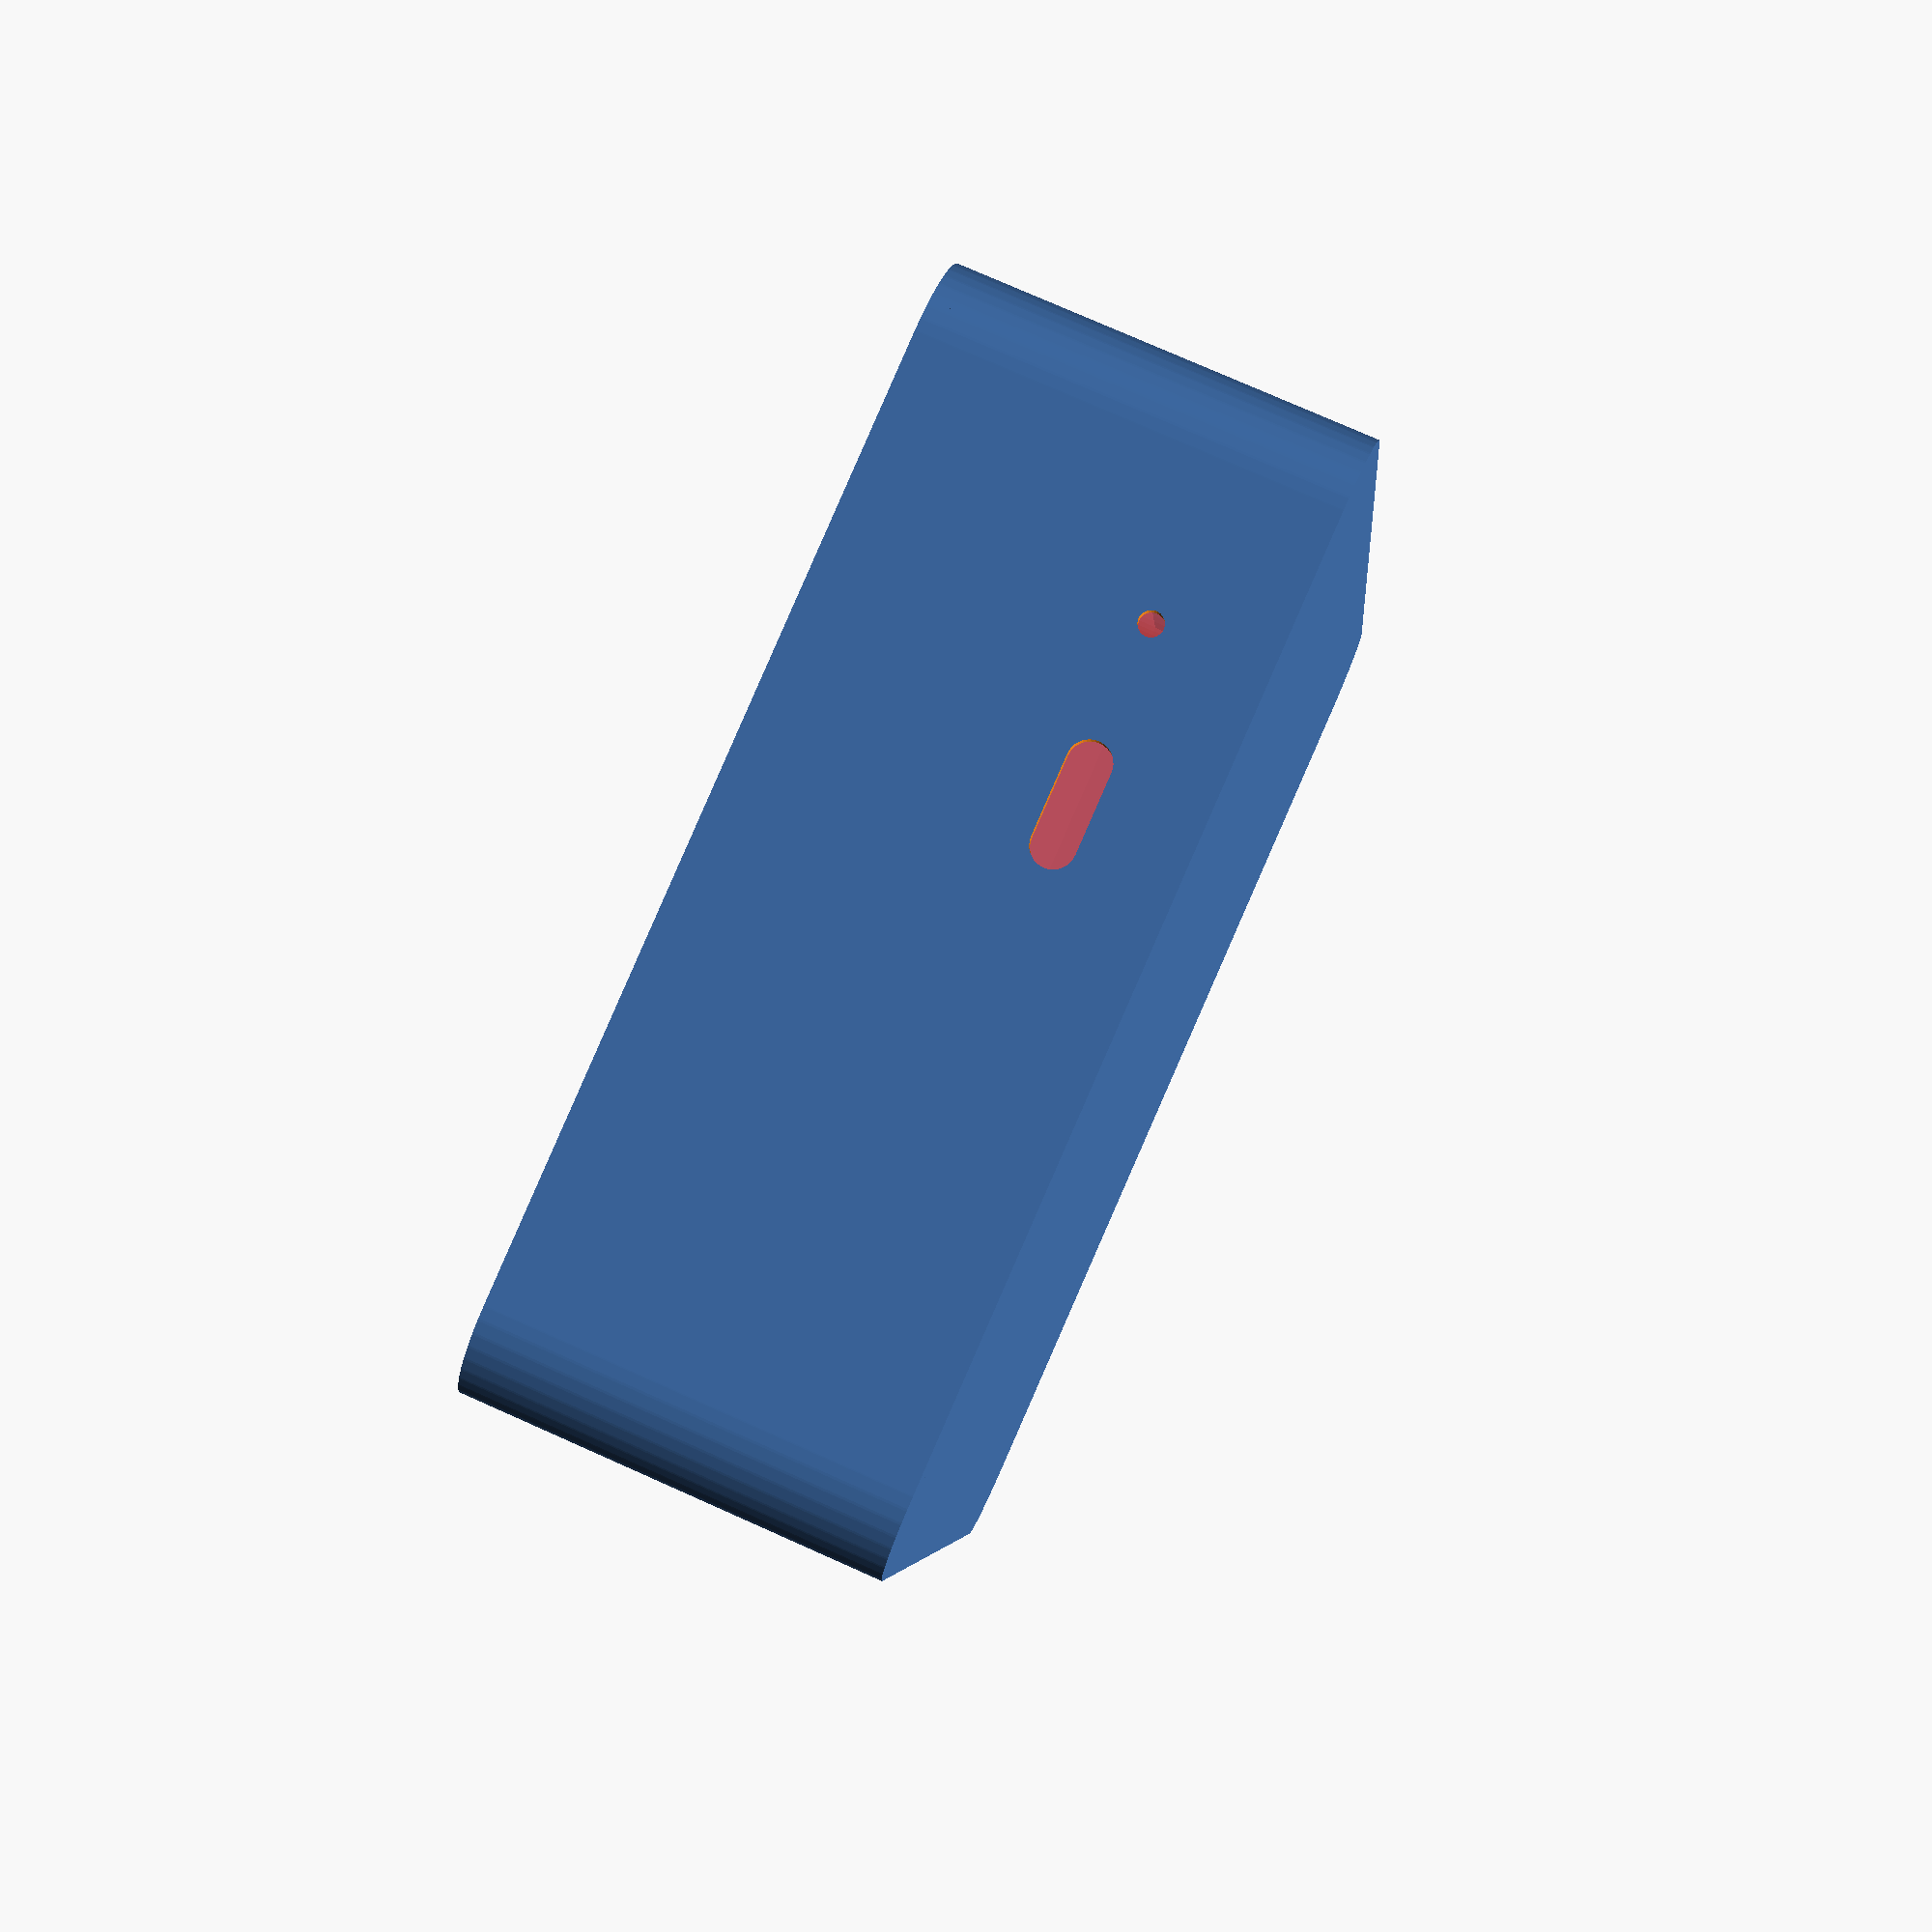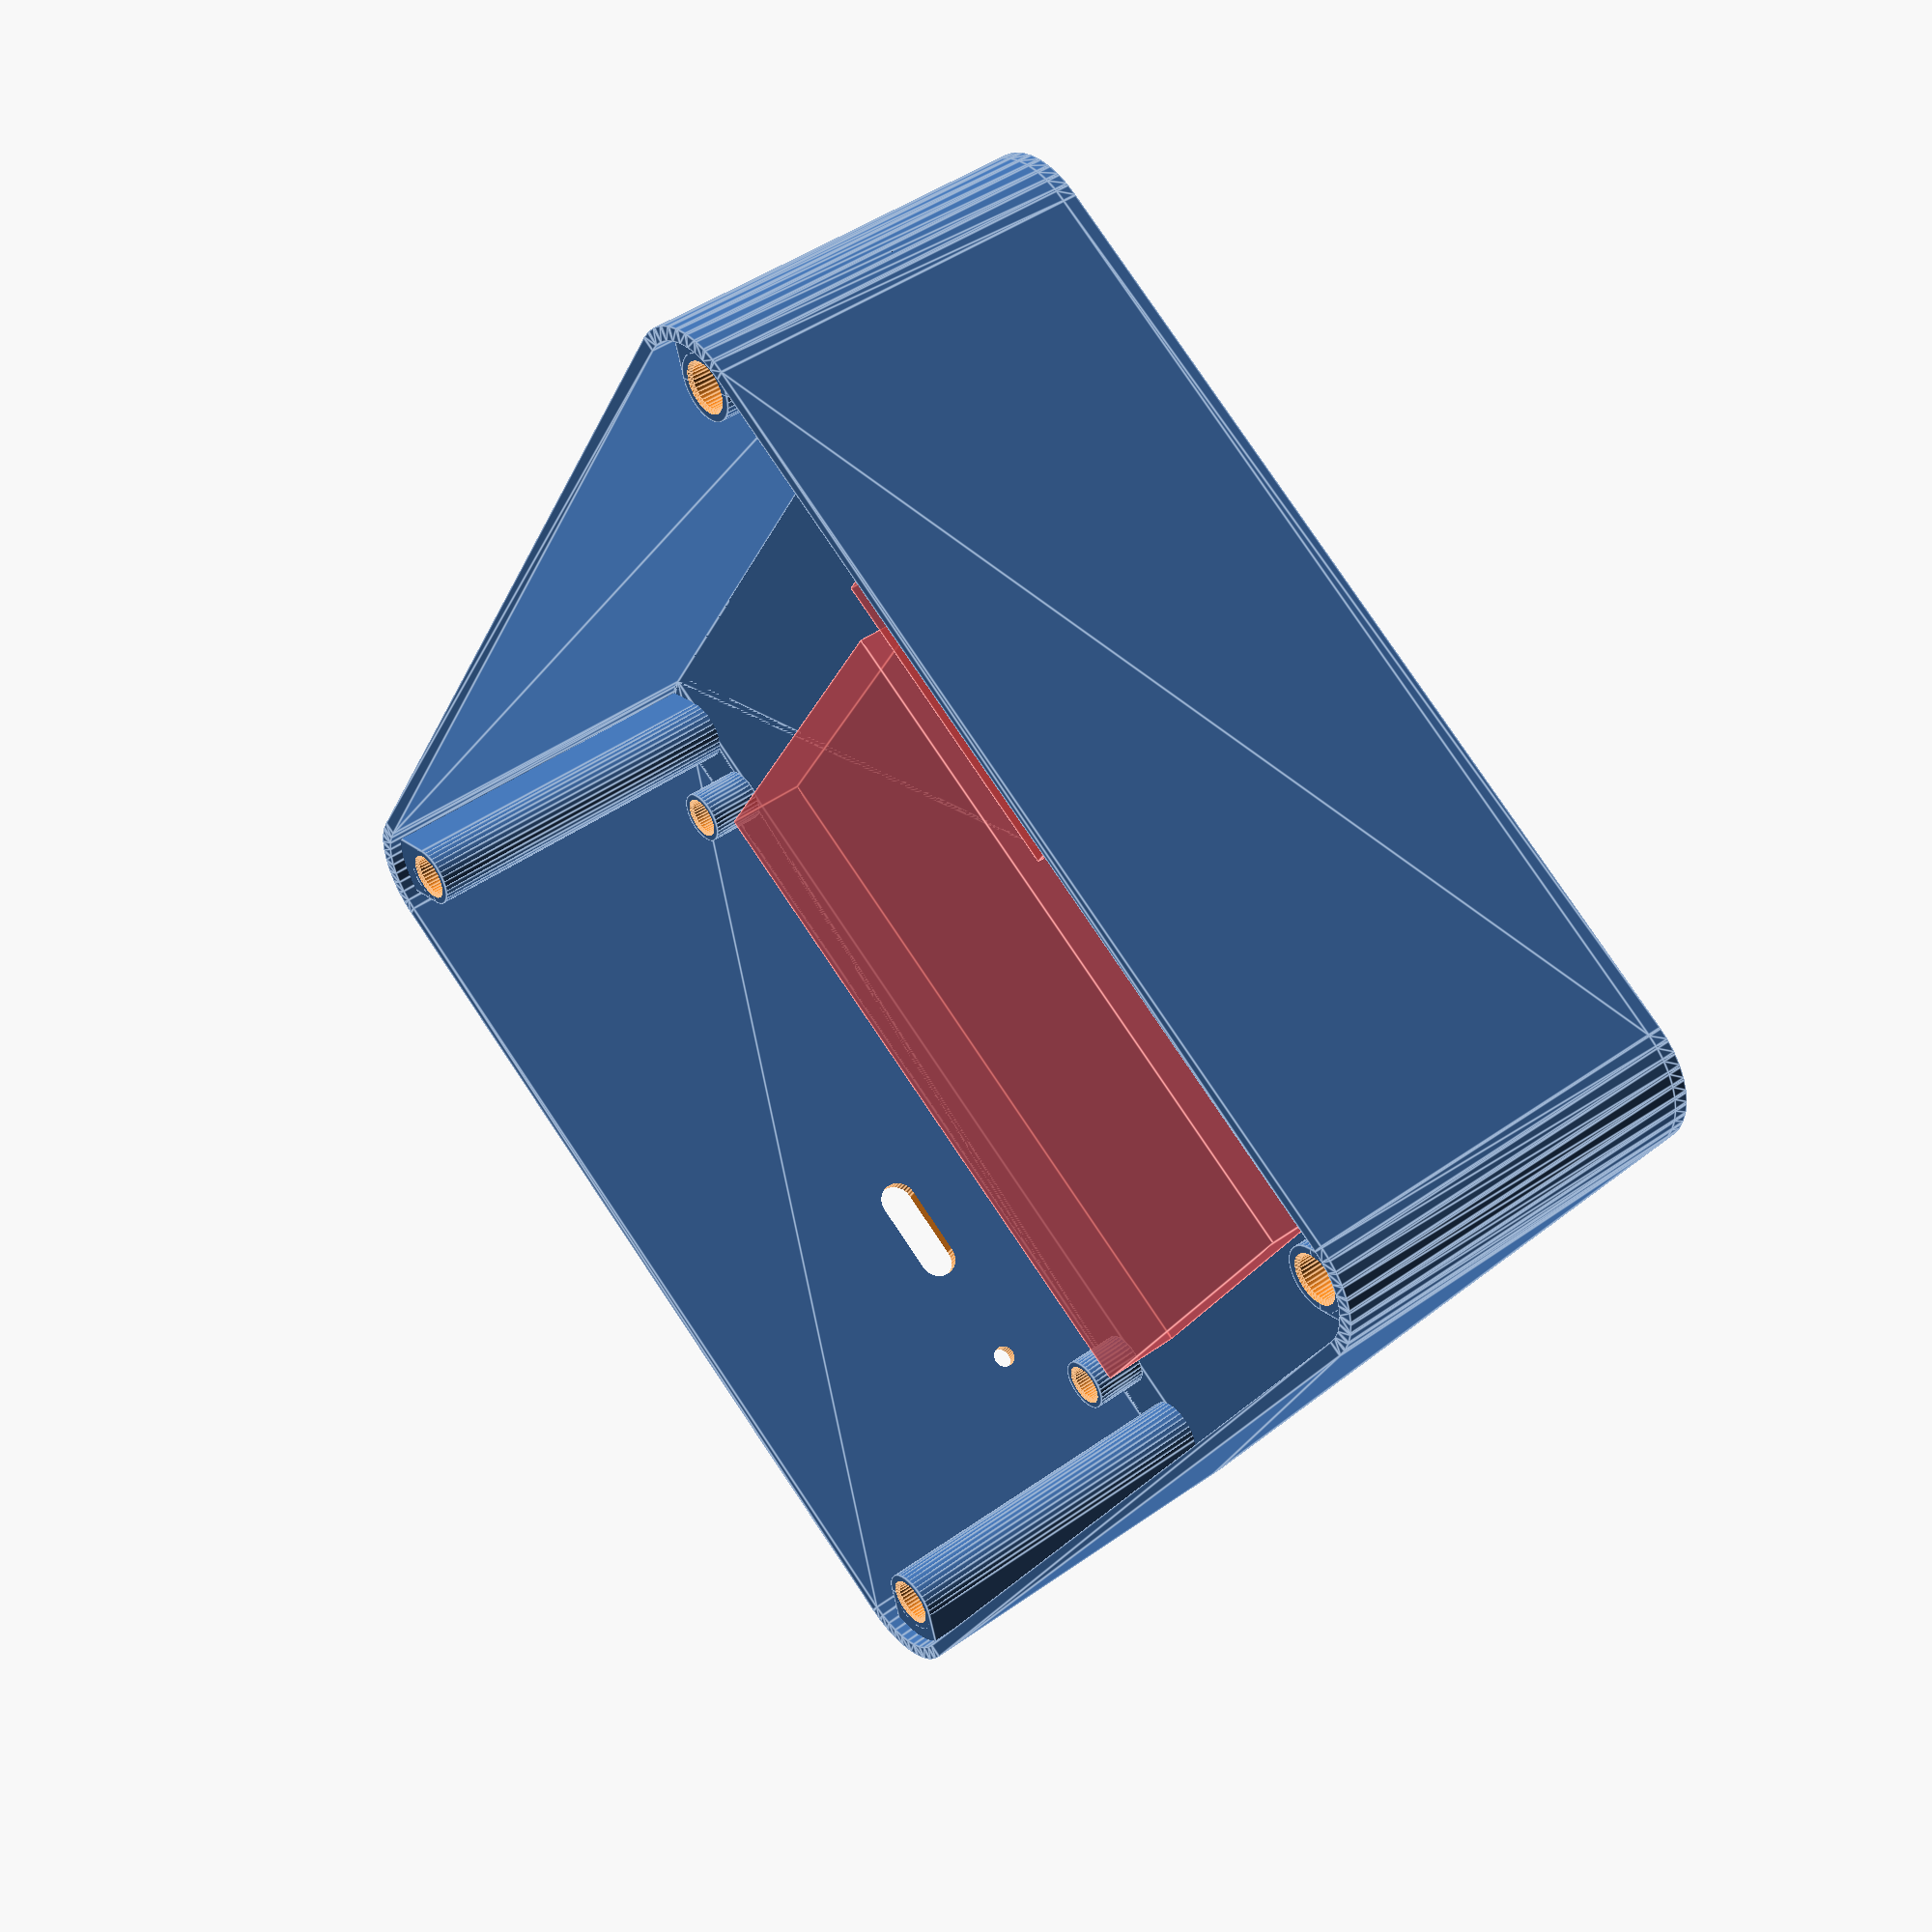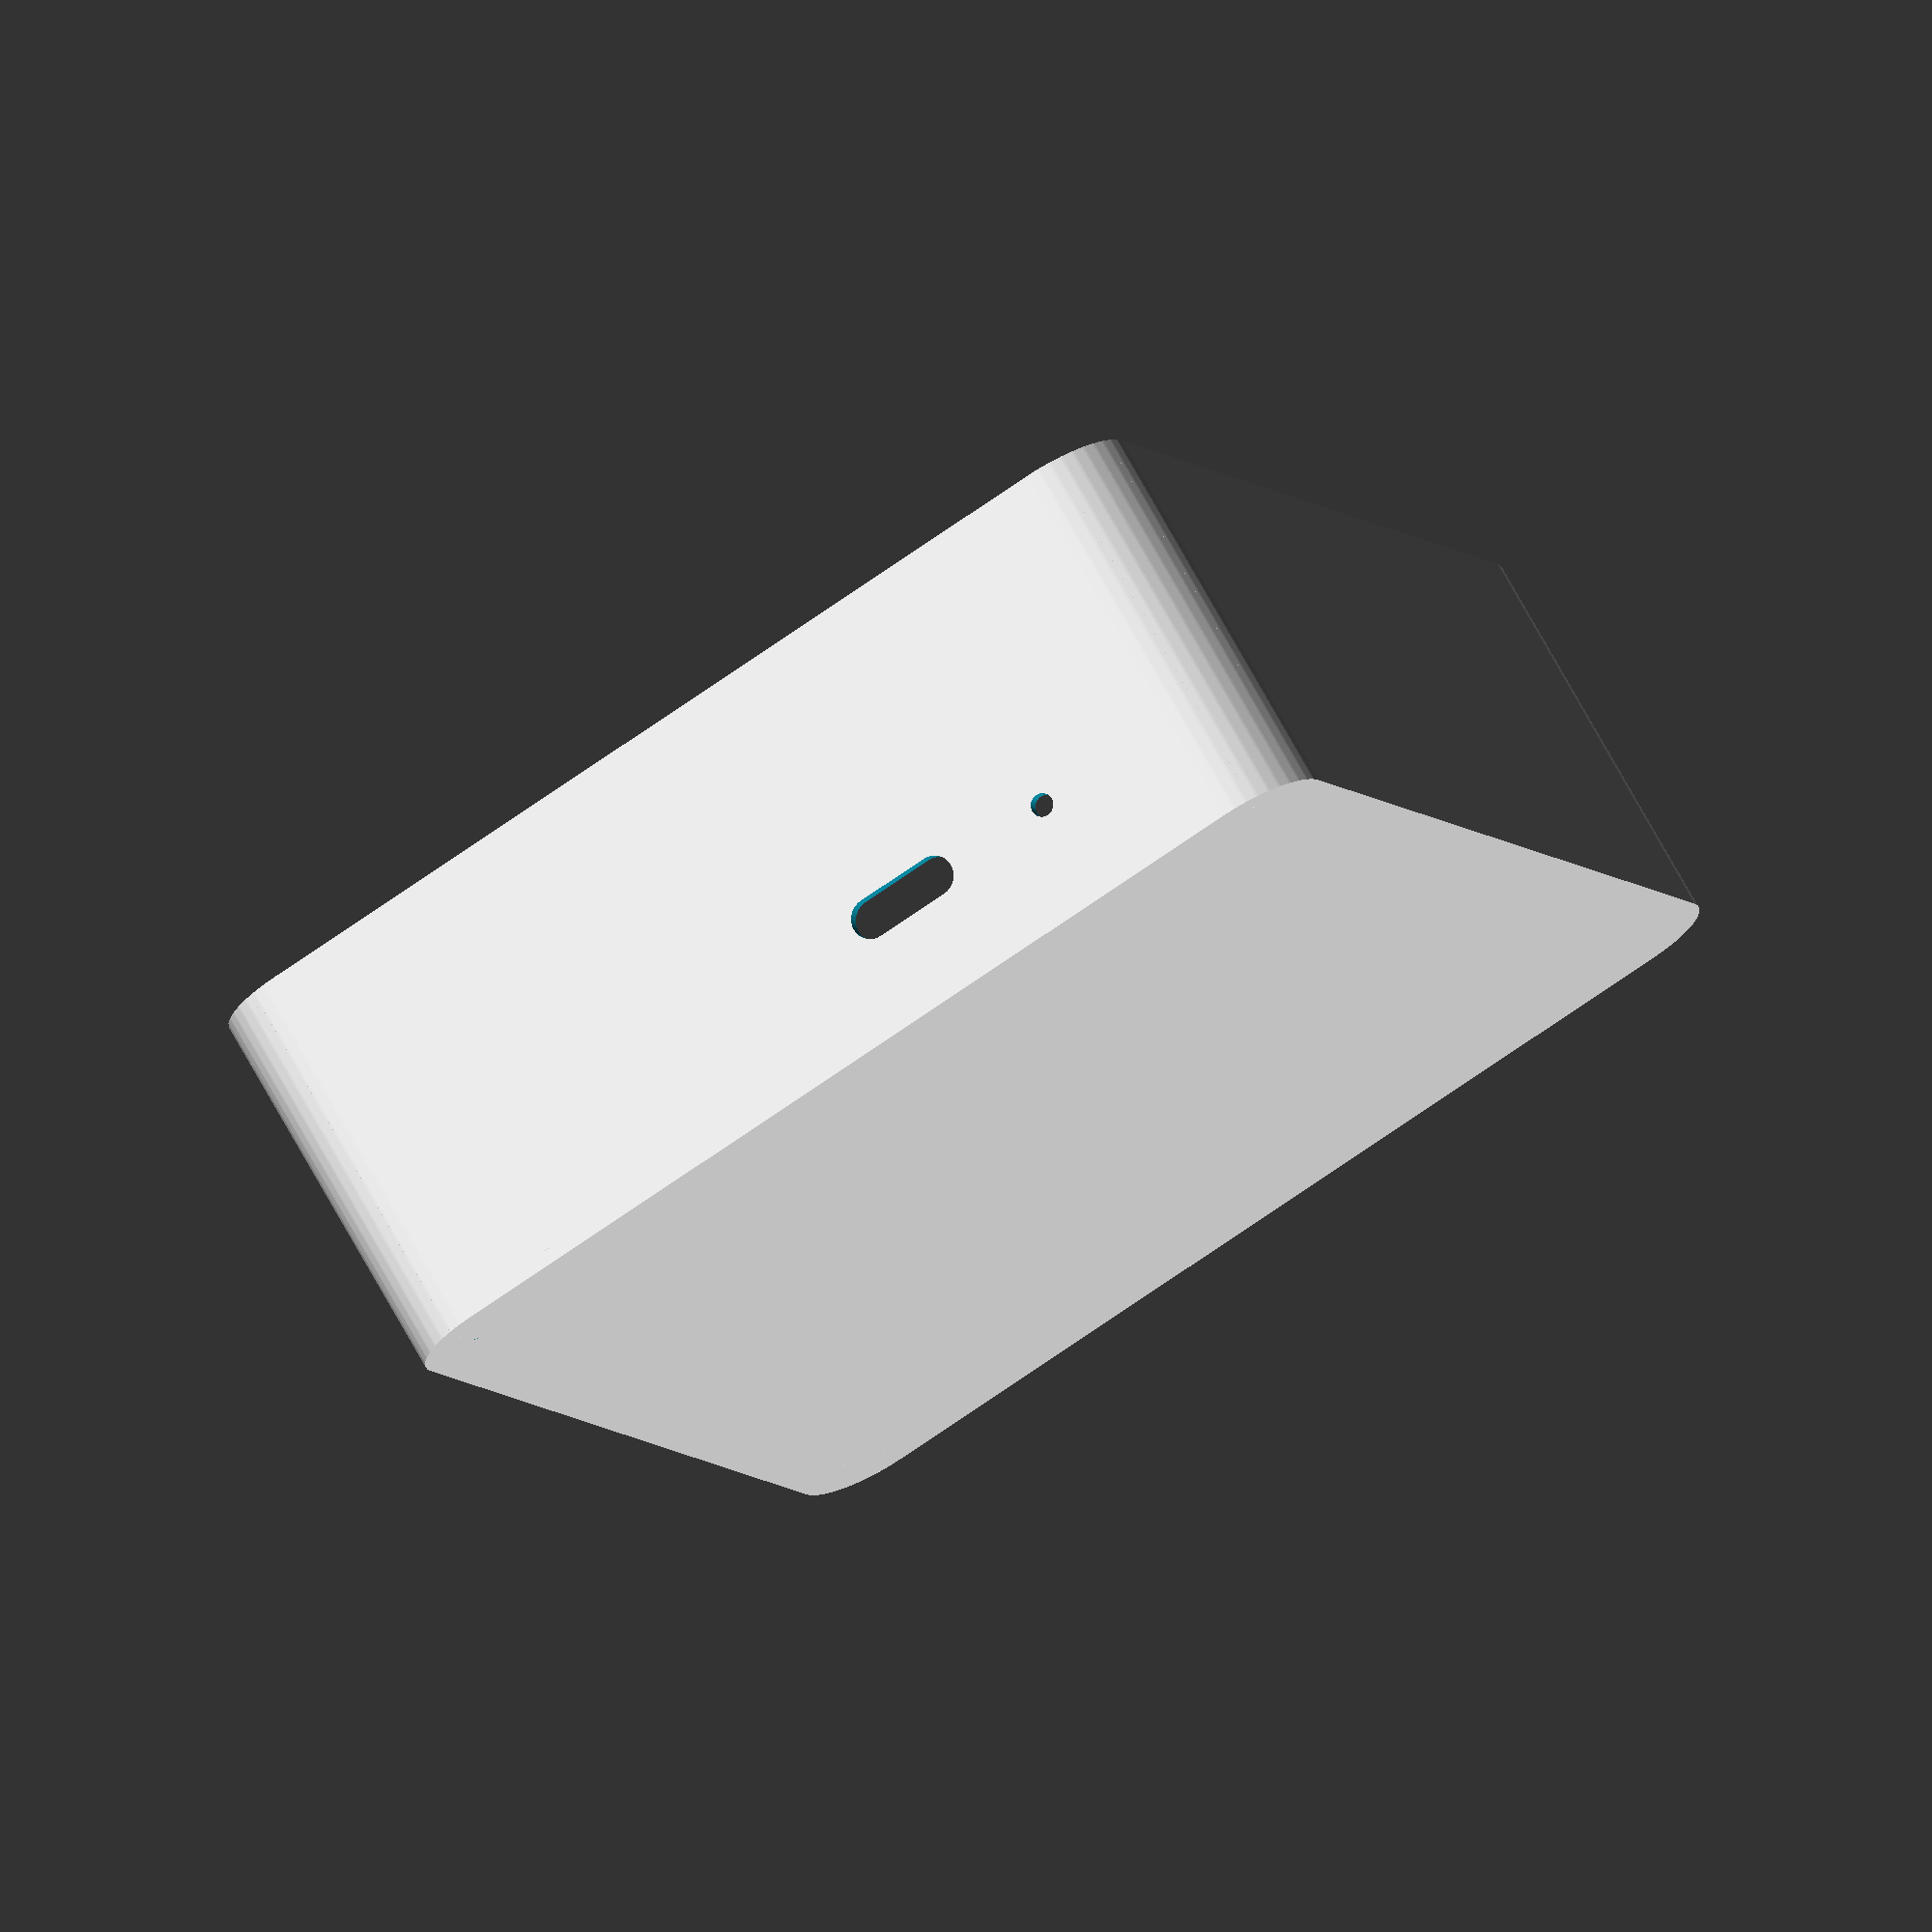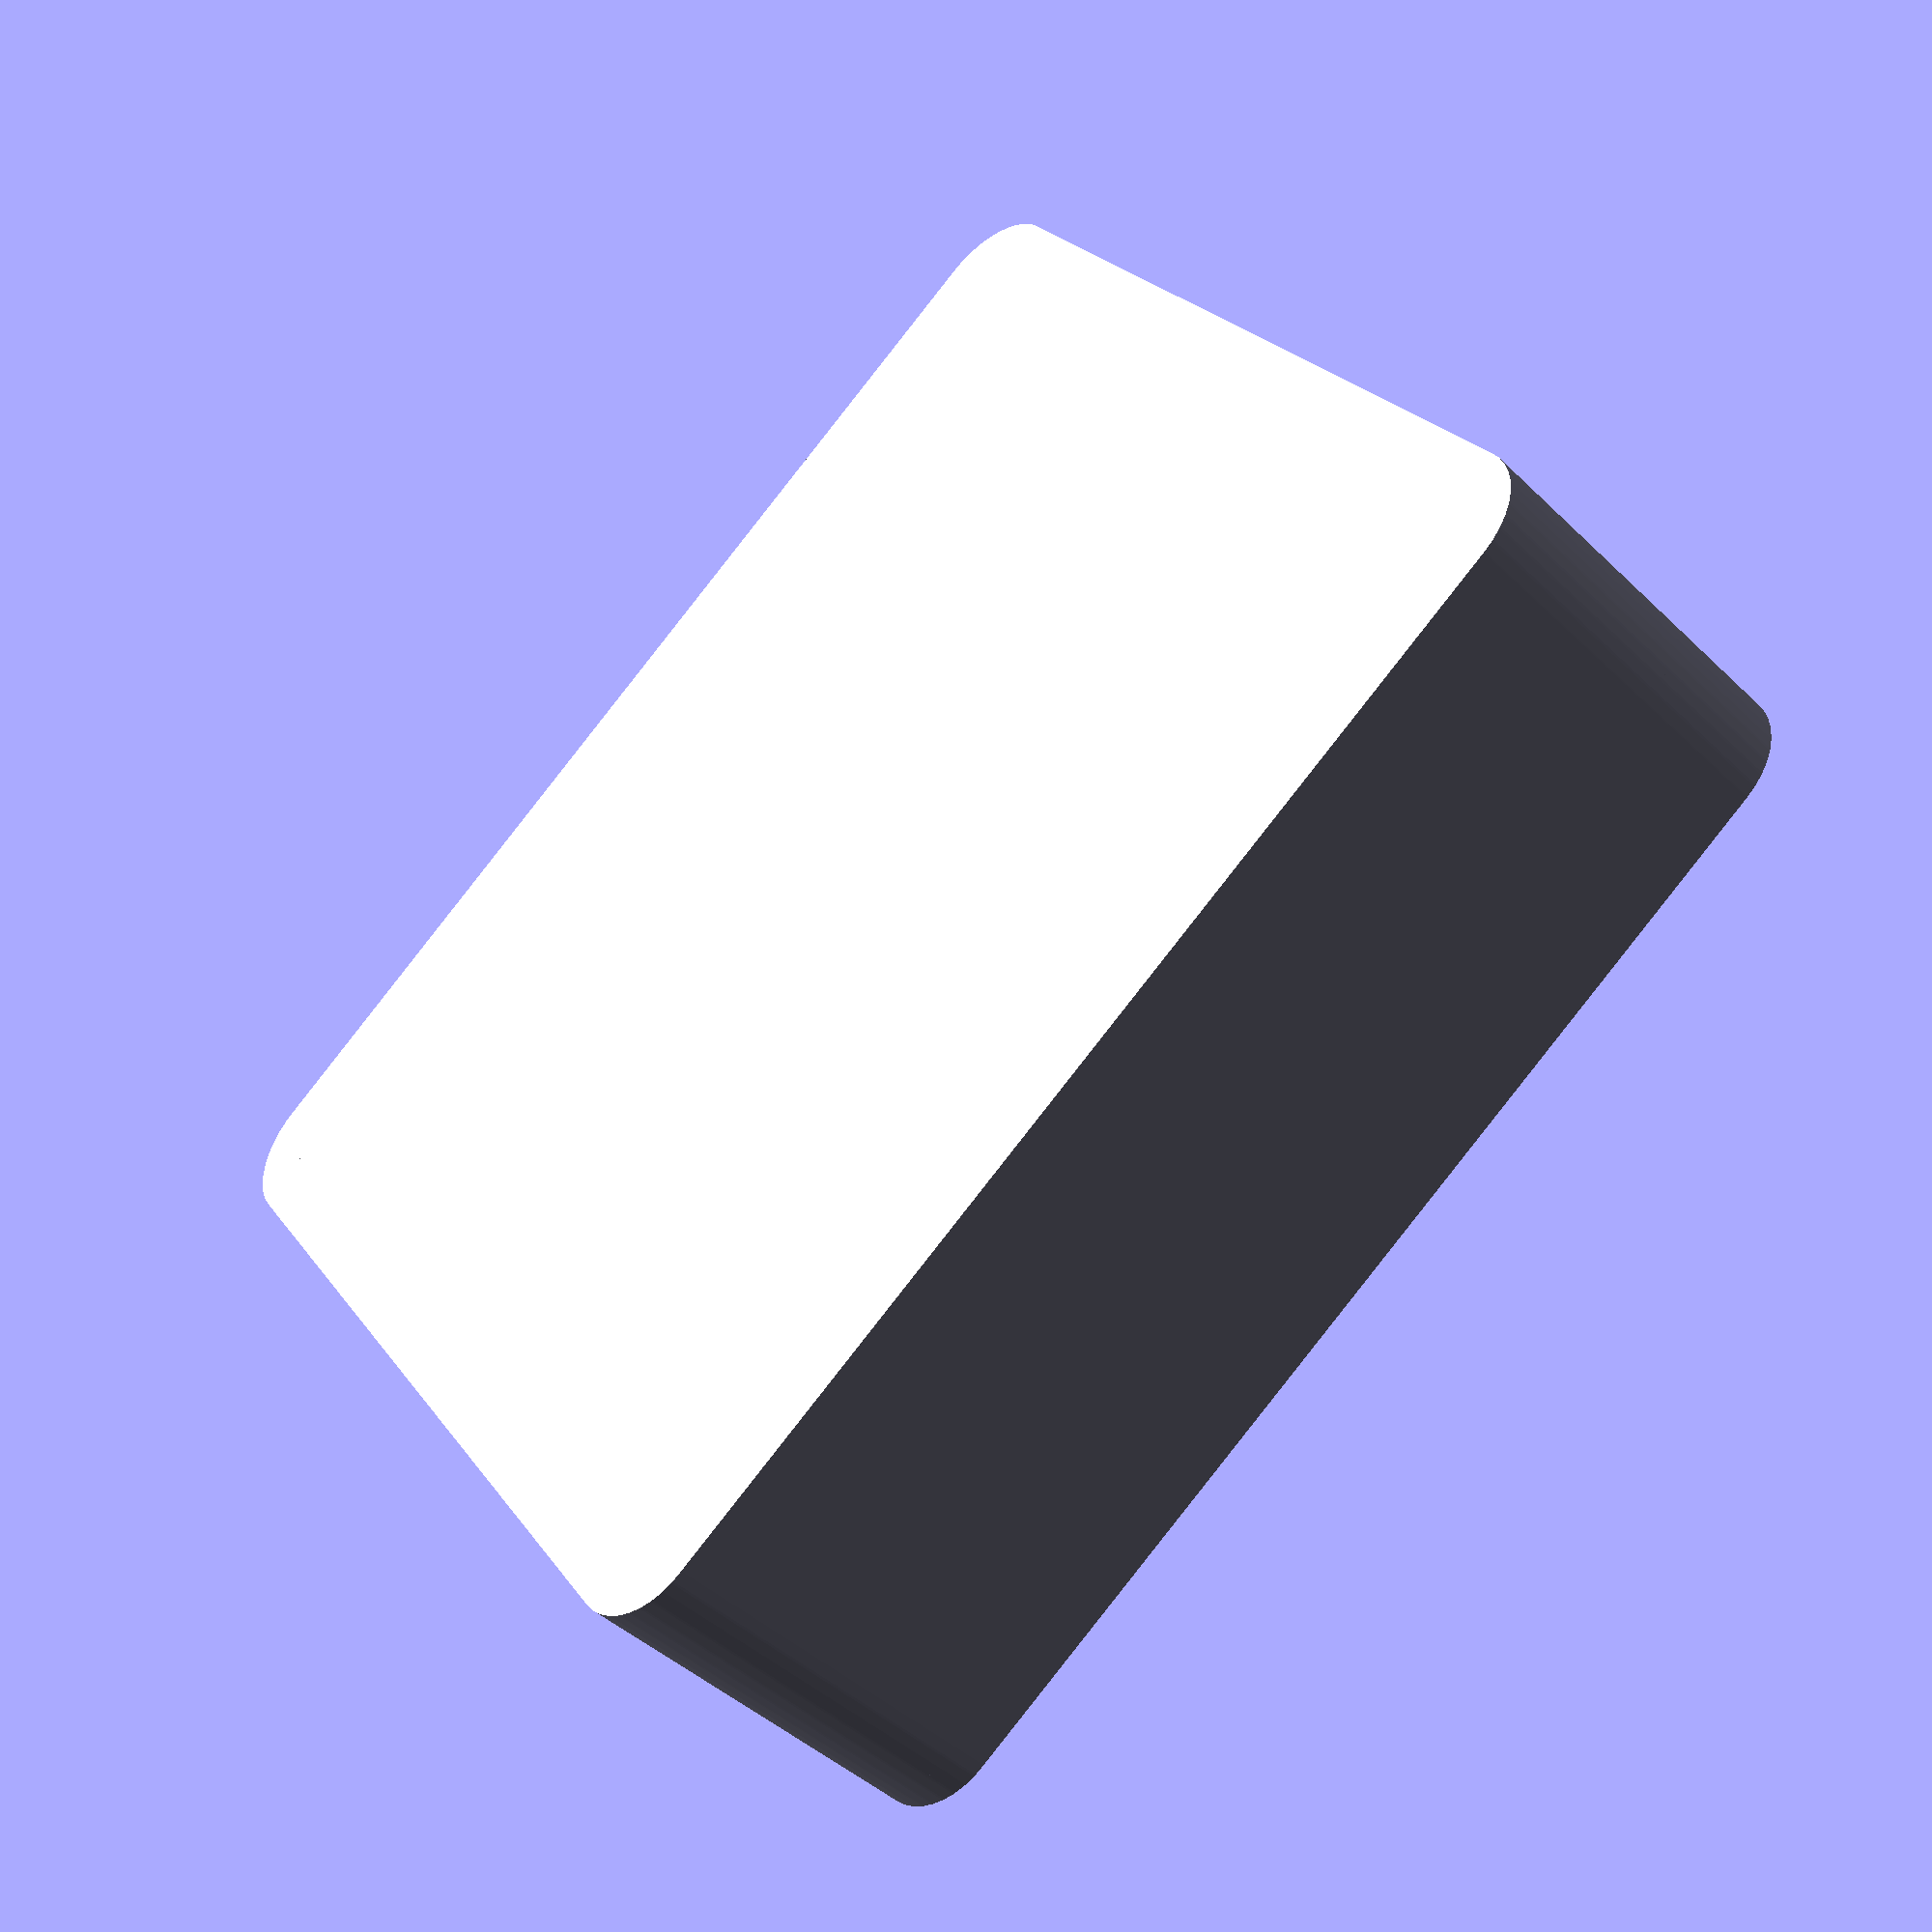
<openscad>
/* [Rendering options] */
// Show placeholder PCB in OpenSCAD preview
show_pcb = false;
// Lid mounting method
lid_model = "cap"; // [cap, inner-fit]
// Conditional rendering
render = "case"; // [all, case, lid]


/* [Dimensions] */
// Height of the PCB mounting stand-offs between the bottom of the case and the PCB
standoff_height = 5;
// PCB thickness
pcb_thickness = 1.6;
// Bottom layer thickness
floor_height = 1.2;
// Case wall thickness
wall_thickness = 1.2;
// Space between the top of the PCB and the top of the case
headroom = 25.0;

/* [M3 screws] */
// Outer diameter for the insert
insert_M3_diameter = 3.77;
// Depth of the insert
insert_M3_depth = 4.5;

/* [M2.5 screws] */
// Outer diameter for the insert
insert_M2_5_diameter = 3.27;
// Depth of the insert
insert_M2_5_depth = 3.75;

/* [Hidden] */
$fa=$preview ? 10 : 4;
$fs=0.2;
inner_height = floor_height + standoff_height + pcb_thickness + headroom;

module wall (thickness, height) {
    linear_extrude(height, convexity=10) {
        difference() {
            offset(r=thickness)
                children();
            children();
        }
    }
}

module bottom(thickness, height) {
    linear_extrude(height, convexity=3) {
        offset(r=thickness)
            children();
    }
}

module lid(thickness, height, edge) {
    linear_extrude(height, convexity=10) {
        offset(r=thickness)
            children();
    }
    translate([0,0,-edge])
    difference() {
        linear_extrude(edge, convexity=10) {
                offset(r=-0.2)
                children();
        }
        translate([0,0, -0.5])
         linear_extrude(edge+1, convexity=10) {
                offset(r=-1.2)
                children();
        }
    }
}


module box(wall_thick, bottom_layers, height) {
    if (render == "all" || render == "case") {
        translate([0,0, bottom_layers])
            wall(wall_thick, height) children();
        bottom(wall_thick, bottom_layers) children();
    }
    
    if (render == "all" || render == "lid") {
        translate([0, 0, height+bottom_layers+0.1])
        lid(wall_thick, bottom_layers, lid_model == "inner-fit" ? headroom-2.5: bottom_layers) 
            children();
    }
}

module mount(drill, space, height) {
    translate([0,0,height/2])
        difference() {
            cylinder(h=height, r=(space/2), center=true);
            cylinder(h=(height*2), r=(drill/2), center=true);
            
            translate([0, 0, height/2+0.01])
                children();
        }
        
}

module connector(min_x, min_y, max_x, max_y, height) {
    size_x = max_x - min_x;
    size_y = max_y - min_y;
    translate([(min_x + max_x)/2, (min_y + max_y)/2, height/2])
        cube([size_x, size_y, height], center=true);
}

module Cutout_CUI_SJ1_353x_substract() {
    r = 1;
    translate([-5, 0, 1.7])
    rotate([0, 90, 0])
        cylinder(10, r, r);
}

module Cutout_CUI_SJ1_353x_substract1() {
    r = 3;
    translate([-5, 0, 1.7])
    rotate([0, 90, 0])
        cylinder(10, r, r);
}

module CaseCorner(size, hole_diameter, head_diameter, head_height) {
    translate([0, 0, -floor_height])
    difference() {
        union() {
            cylinder(inner_height, size/2, size/2);
            translate([-size, 0, inner_height/2])
                cube([size*2, size, inner_height], center=true);
        }

        cylinder(inner_height+1, hole_diameter/2, hole_diameter/2);

        translate([0, 0, floor_height])
            CaseCorner_substract(size, hole_diameter, head_diameter, head_height);

        translate([0, 0, inner_height+0.01])
            children();

    }
}

module CaseCorner_substract(size, hole_diameter, head_diameter, head_height) {
    translate([0, 0, 0.11]) {
        cylinder(inner_height+floor_height, hole_diameter/2, hole_diameter/2);
        translate([0, 0, inner_height+floor_height-head_height])
            cylinder(head_height, hole_diameter/2, head_diameter/2);
    }
}
module Cutout_TypeC_substract() {
    width = 10;
    length = 10;
    height = 3.5;
    translate([-length/2, 0, height/2])
    rotate([0,90,0])
        union() {
            translate([0, -(width/2 - height/2), 0])
                cylinder(length, height/2, height/2);
            translate([0, (width/2 - height/2), 0])
                cylinder(length, height/2, height/2);
            translate([0, 0, length/2])
                cube([height, width-height, length], center=true);
        }
}
module pcb() {
    thickness = 1.6;

    color("#009900")
    difference() {
        linear_extrude(thickness) {
            polygon(points = [[159.098351,122.250001], [159.0413875,122.9011875], [158.87218750000002,123.532575], [158.5959625,124.125], [158.221,124.6604625], [157.7588125,125.12265], [157.22335,125.4976125], [156.63092500000002,125.7738375], [155.9995375,125.9430375], [155.348351,126.000001], [63.25,126], [62.6633875,125.9538375], [62.091175,125.816475], [61.5475375,125.59128749999999], [61.0457875,125.283825], [60.5983375,124.9016625], [60.216175,124.4542125], [59.9087125,123.9524625], [59.683525,123.408825], [59.5461625,122.8366125], [59.5,122.25], [59.499999,57.749999], [59.5569625,57.0988125], [59.7261625,56.467425], [60.0023875,55.875], [60.37735,55.3395375], [60.8395375,54.87735], [61.375,54.5023875], [61.967425,54.2261625], [62.5988125,54.0569625], [63.249999,53.999999], [155.34835,54], [155.9349625,54.0461625], [156.50717500000002,54.183525], [157.0508125,54.4087125], [157.55256250000002,54.716175], [158.0000125,55.0983375], [158.38217500000002,55.5457875], [158.6896375,56.0475375], [158.914825,56.591175], [159.0521875,57.1633875], [159.09835,57.75], [159.098351,122.250001]]);
        }
    translate([63.250001, 122.249999, -1])
        cylinder(thickness+2, 1.0999999999999943, 1.0999999999999943);
    translate([63.25, 57.75, -1])
        cylinder(thickness+2, 1.1000000000000014, 1.1000000000000014);
    translate([155.34835, 57.75, -1])
        cylinder(thickness+2, 1.1000000000000014, 1.1000000000000014);
    translate([155.34835, 122.25, -1])
        cylinder(thickness+2, 1.0999999999999943, 1.0999999999999943);
    }
}

module case_outline() {
    polygon(points = [[57.75,45.5], [153.5,45.5], [154.4160625,45.54906], [155.3127175,45.743179999999995], [156.1670525,46.0774275], [156.9573325,46.5432925], [157.66349,47.1288725], [158.2675275,47.819332499999994], [158.7540925,48.597134999999994], [159.1107075,49.4423275], [159.3284025,50.33352], [159.401596,51.248001], [159.401596,128.75], [159.32677941,129.6750127096], [159.1042744862,130.5760252761], [158.73978310430002,131.4295555451], [158.2429168324,132.2133875568], [157.6265102794,132.907147089], [156.90662109500002,133.4928196458], [156.1018968724,133.955210892], [155.2334024854,134.2822344246], [154.323584111,134.4654297615], [153.396165,134.499999], [57.749999,134.505431], [56.8249872904,134.43060941], [55.9239747239,134.2081044862], [55.0704444549,133.8436131043], [54.2866124432,133.3467468324], [53.592852911,132.7303402794], [53.0071803542,132.010451095], [52.544789108,131.2057268724], [52.2177655754,130.3372324854], [52.0345702385,129.427414111], [52,128.5], [52,51.25], [52.0707825,50.3505275], [52.281405,49.473135], [52.6266925,48.6395575], [53.098135,47.8702075], [53.6841175,47.1841175], [54.3702075,46.598135], [55.1395575,46.1266925], [55.973135,45.781405], [56.8505275,45.5707825], [57.75,45.5]]);
}

module Insert_M3() {
    translate([0, 0, -insert_M3_depth])
        cylinder(insert_M3_depth, insert_M3_diameter/2, insert_M3_diameter/2);
    translate([0, 0, -0.3])
        cylinder(0.3, insert_M3_diameter/2, insert_M3_diameter/2+0.3);
}

module Insert_M2_5() {
    translate([0, 0, -insert_M2_5_depth])
        cylinder(insert_M2_5_depth, insert_M2_5_diameter/2, insert_M2_5_diameter/2);
    translate([0, 0, -0.3])
        cylinder(0.3, insert_M2_5_diameter/2, insert_M2_5_diameter/2+0.3);
}

rotate([render == "lid" ? 180 : 0, 0, 0])
scale([1, -1, 1])
translate([-105.700798, -90.0027155, 0]) {
    pcb_top = floor_height + standoff_height + pcb_thickness;

    difference() {
        box(wall_thickness, floor_height, inner_height) {
            case_outline();
        }

    translate([140.35, 91.75, inner_height])
        cylinder(floor_height+2, 1.9849430000000154, 1.9849430000000154);
    translate([140.75, 109.75, inner_height])
        cylinder(floor_height+2, 5.284174000000007, 5.284174000000007);
    translate([74.95, 104.225, inner_height+floor_height])
        cube([26.900000000000006, 18.950000000000003, floor_height + 2], center=true);
    translate([108.15, 121.225, inner_height+floor_height])
        cube([3.0, 1.8500000000000085, floor_height + 2], center=true);
    translate([115.95, 121.225, inner_height+floor_height])
        cube([3.0, 1.8500000000000085, floor_height + 2], center=true);
    // J1 Connector_PinHeader_2.54mm:PinHeader_1x08_P2.54mm_Vertical 
    translate([103.25, 113, pcb_top])
    rotate([0, 0, -90])
        #connector(-2.5,-11.05,57.3,28.35,7.2);

    // J2 footprints:128x64OLED 
    translate([74.58, 103.85, pcb_top])
    rotate([0, 0, 0])
        #connector(-13.4,-12.3,14,15,7.2);

    // Substract: footprints:corner
    translate([56.569849, 49.819849, floor_height])
    rotate([0, 0, 45])
        CaseCorner_substract(size=5.6, hole_diameter=3, head_diameter=5.6, head_height=1.65);

    // Substract: footprints:corner
    translate([154.930152, 49.819849, floor_height])
    rotate([0, 0, 135])
        CaseCorner_substract(size=5.6, hole_diameter=3, head_diameter=5.6, head_height=1.65);

    // Substract: footprints:corner
    translate([56.5, 129.75, floor_height])
    rotate([0, 0, -45])
        CaseCorner_substract(size=5.6, hole_diameter=3, head_diameter=5.6, head_height=1.65);

    // Substract: footprints:corner
    translate([154.930152, 129.680152, floor_height])
    rotate([0, 0, -135])
        CaseCorner_substract(size=5.6, hole_diameter=3, head_diameter=5.6, head_height=1.65);

    // Substract: footprints:cutout
    translate([158.5, 64.25, pcb_top])
        Cutout_CUI_SJ1_353x_substract();
        
        translate([50.5, 90, pcb_top-15])
        Cutout_CUI_SJ1_353x_substract1();

    // Substract: footprints:usbc
    translate([159.65, 78.6, pcb_top])
        Cutout_TypeC_substract();

    }

    if (show_pcb && $preview) {
        translate([0, 0, floor_height + standoff_height])
            pcb();
    }

    if (render == "all" || render == "case") {
        // H3 [('M2.5', 2.5)]
        translate([63.250001, 122.249999, floor_height])
        mount(2.2, 4.9, standoff_height)
            Insert_M2_5();
        // H1 [('M2.5', 2.5)]
        translate([63.25, 57.75, floor_height])
        mount(2.2, 4.9, standoff_height)
            Insert_M2_5();
        // H2 [('M2.5', 2.5)]
        translate([155.34835, 57.75, floor_height])
        mount(2.2, 4.9, standoff_height)
            Insert_M2_5();
        // H4 [('M2.5', 2.5)]
        translate([155.34835, 122.25, floor_height])
        mount(2.2, 4.9, standoff_height)
            Insert_M2_5();
        intersection() {
            translate([0, 0, floor_height])
            linear_extrude(inner_height)
                case_outline();

            union() {

            // footprints:corner
            translate([56.569849, 49.819849, floor_height])
            rotate([0, 0, 45])
                CaseCorner(size=5.6, hole_diameter=3, head_diameter=5.6, head_height=1.65)
                    Insert_M3();

            // footprints:corner
            translate([154.930152, 49.819849, floor_height])
            rotate([0, 0, 135])
                CaseCorner(size=5.6, hole_diameter=3, head_diameter=5.6, head_height=1.65)
                    Insert_M3();

            // footprints:corner
            translate([56.5, 129.75, floor_height])
            rotate([0, 0, -45])
                CaseCorner(size=5.6, hole_diameter=3, head_diameter=5.6, head_height=1.65)
                    Insert_M3();

            // footprints:corner
            translate([154.930152, 129.680152, floor_height])
            rotate([0, 0, -135])
                CaseCorner(size=5.6, hole_diameter=3, head_diameter=5.6, head_height=1.65)
                    Insert_M3();

            }
        }
    }
}

</openscad>
<views>
elev=103.3 azim=99.5 roll=66.0 proj=p view=wireframe
elev=314.7 azim=118.8 roll=50.5 proj=p view=edges
elev=107.6 azim=112.0 roll=28.9 proj=o view=wireframe
elev=42.9 azim=34.7 roll=221.2 proj=p view=wireframe
</views>
